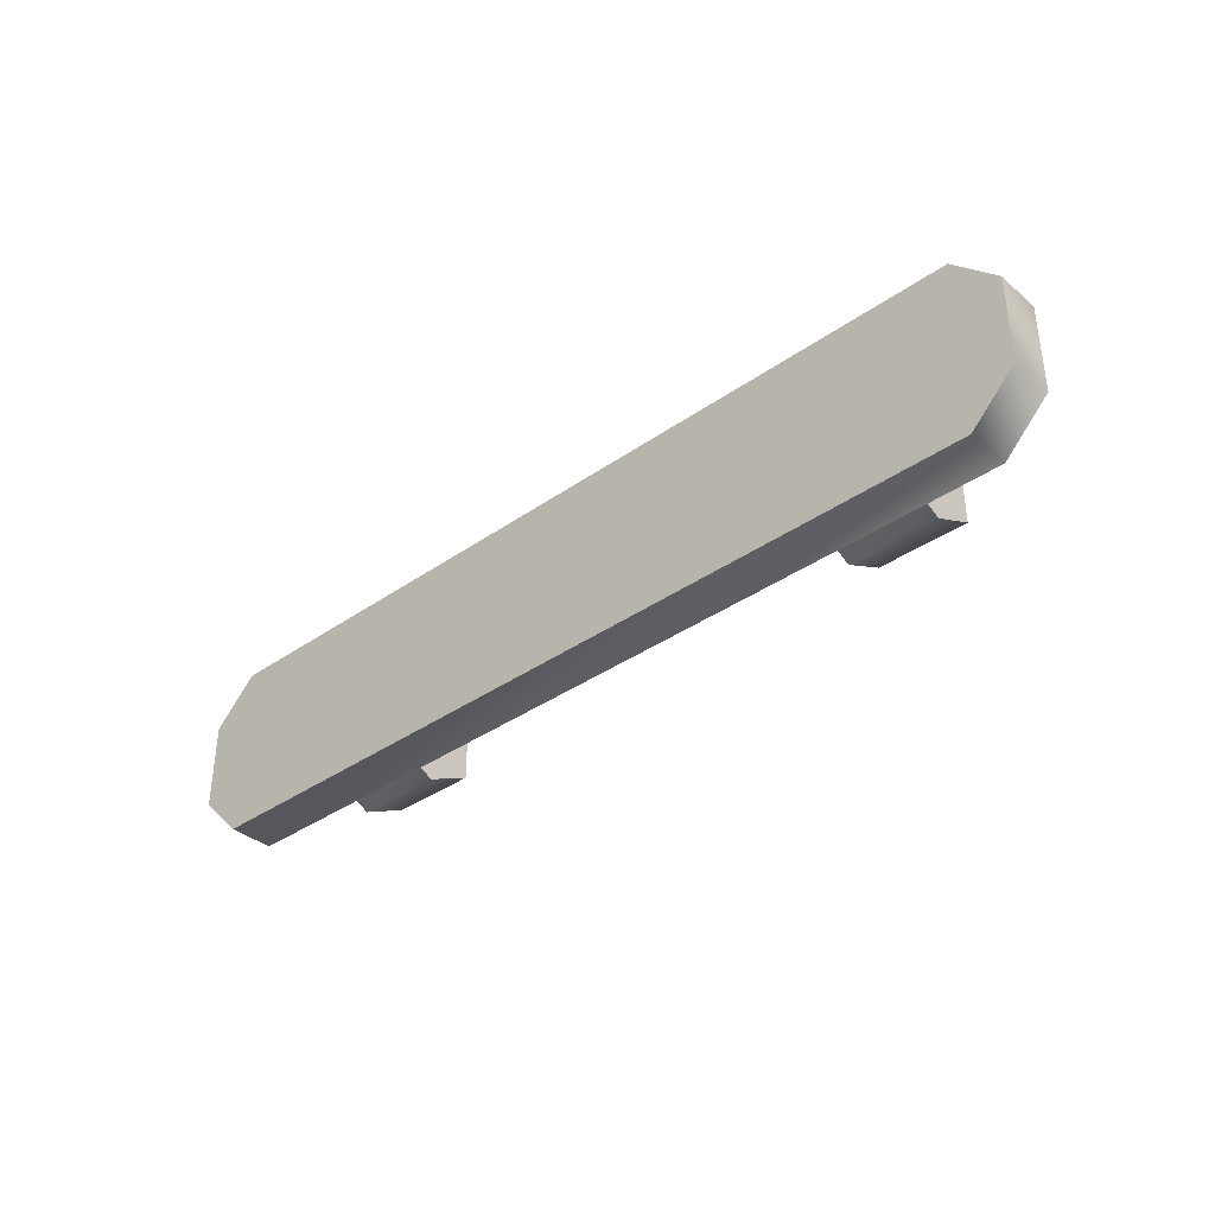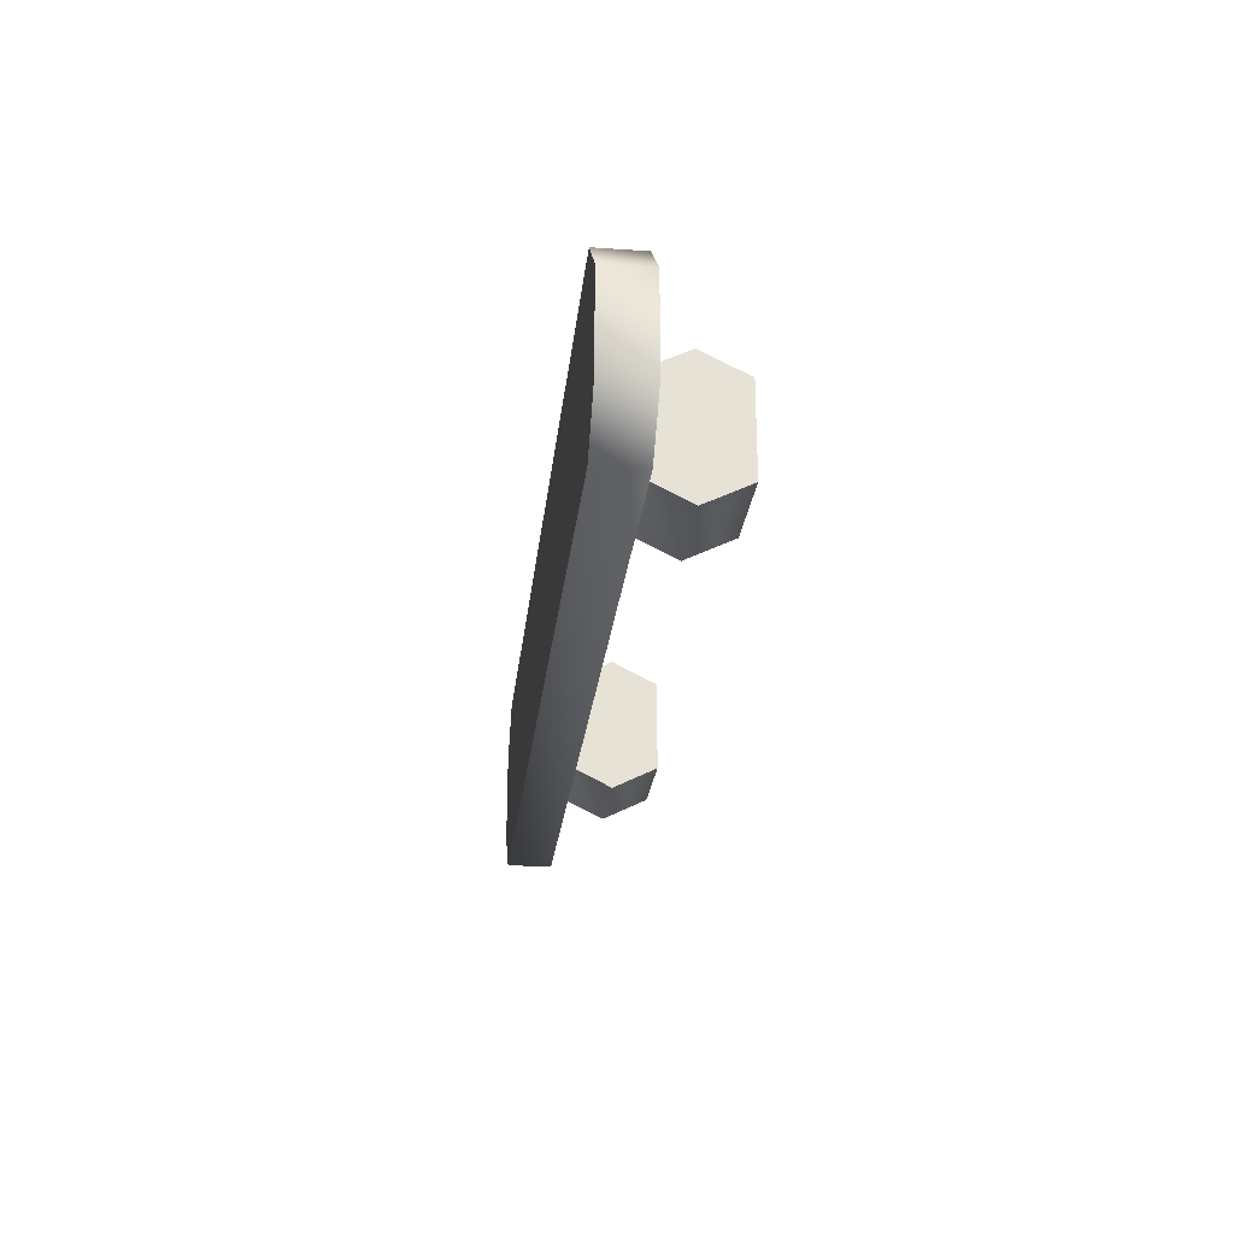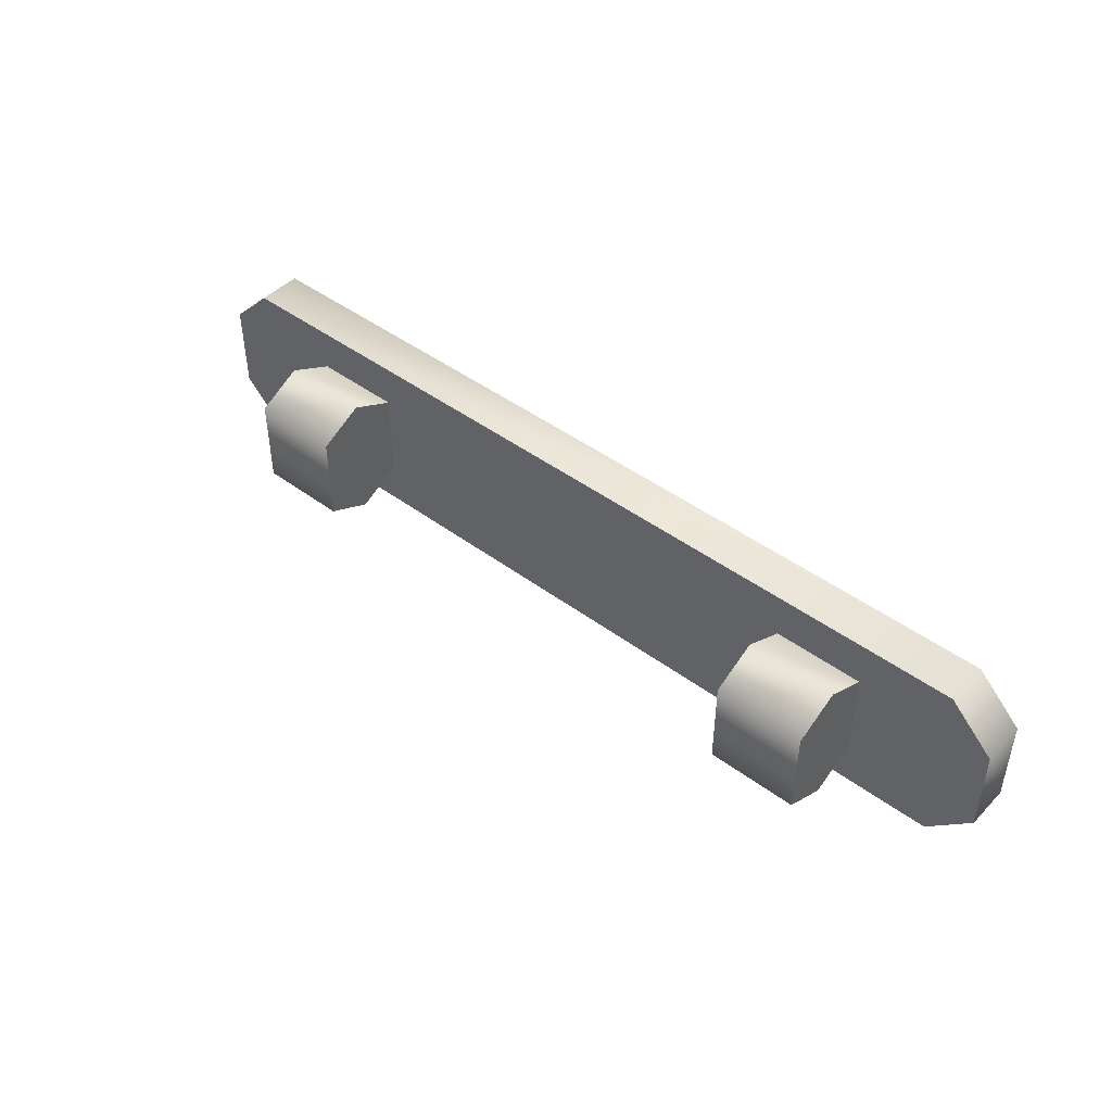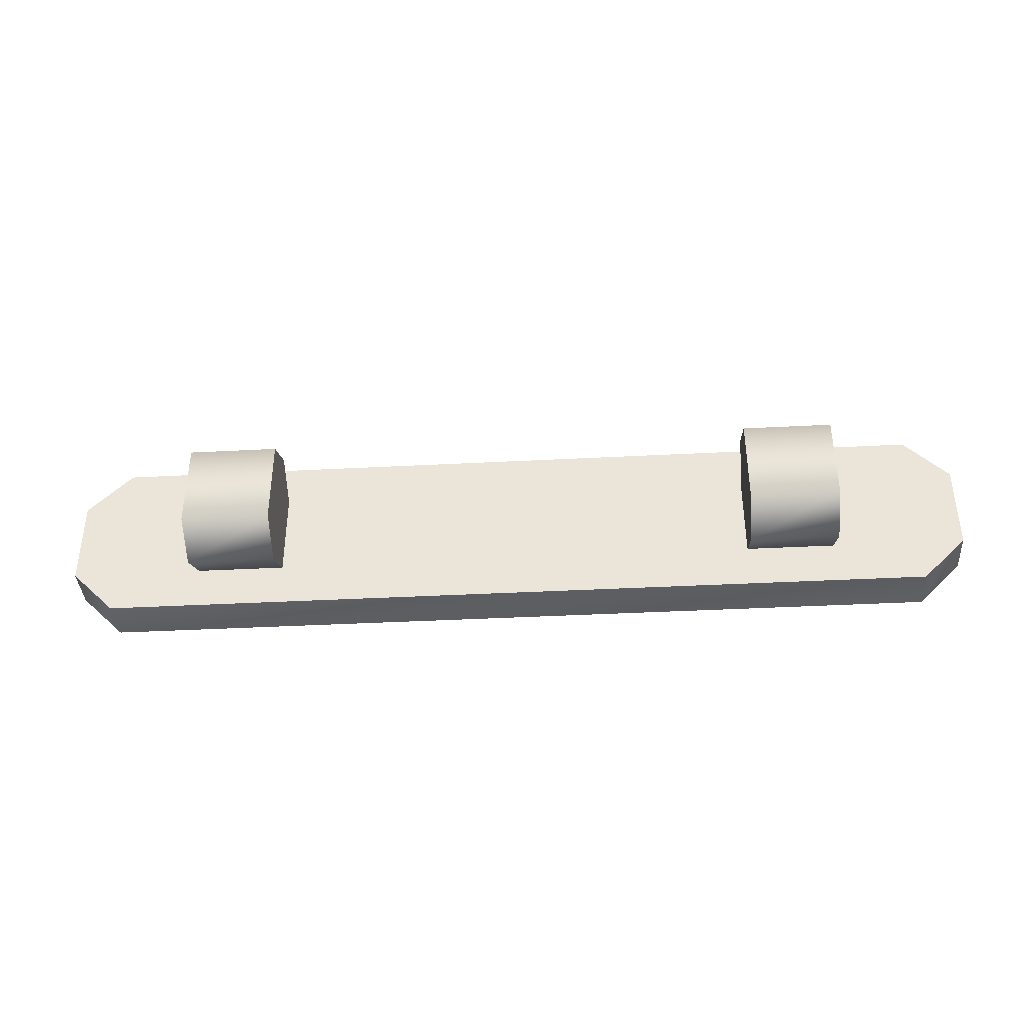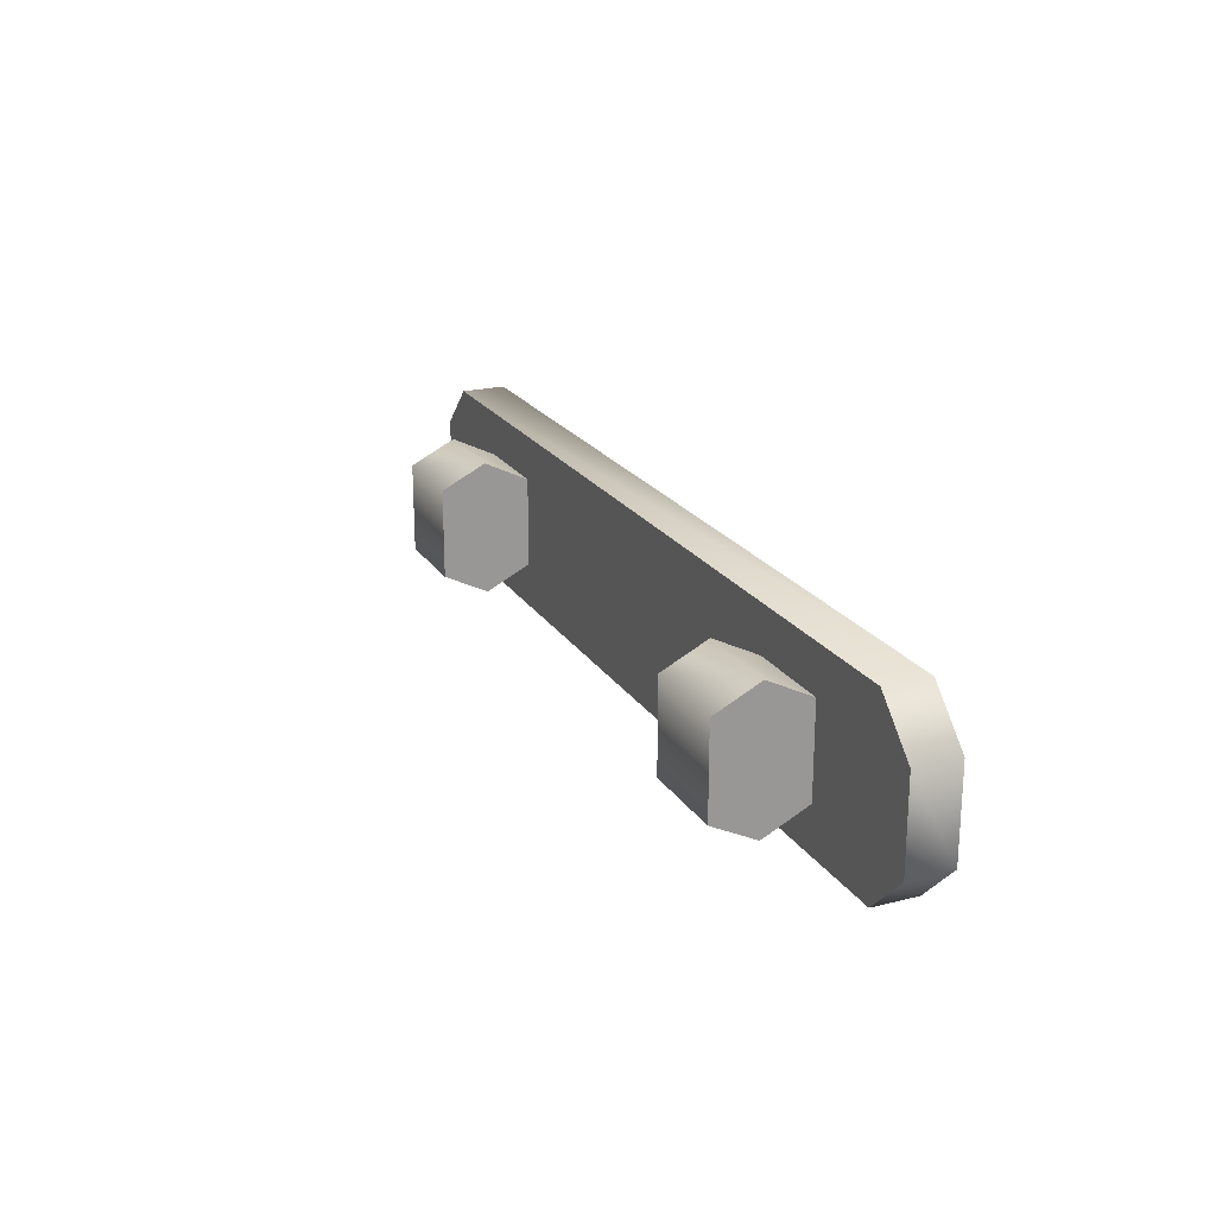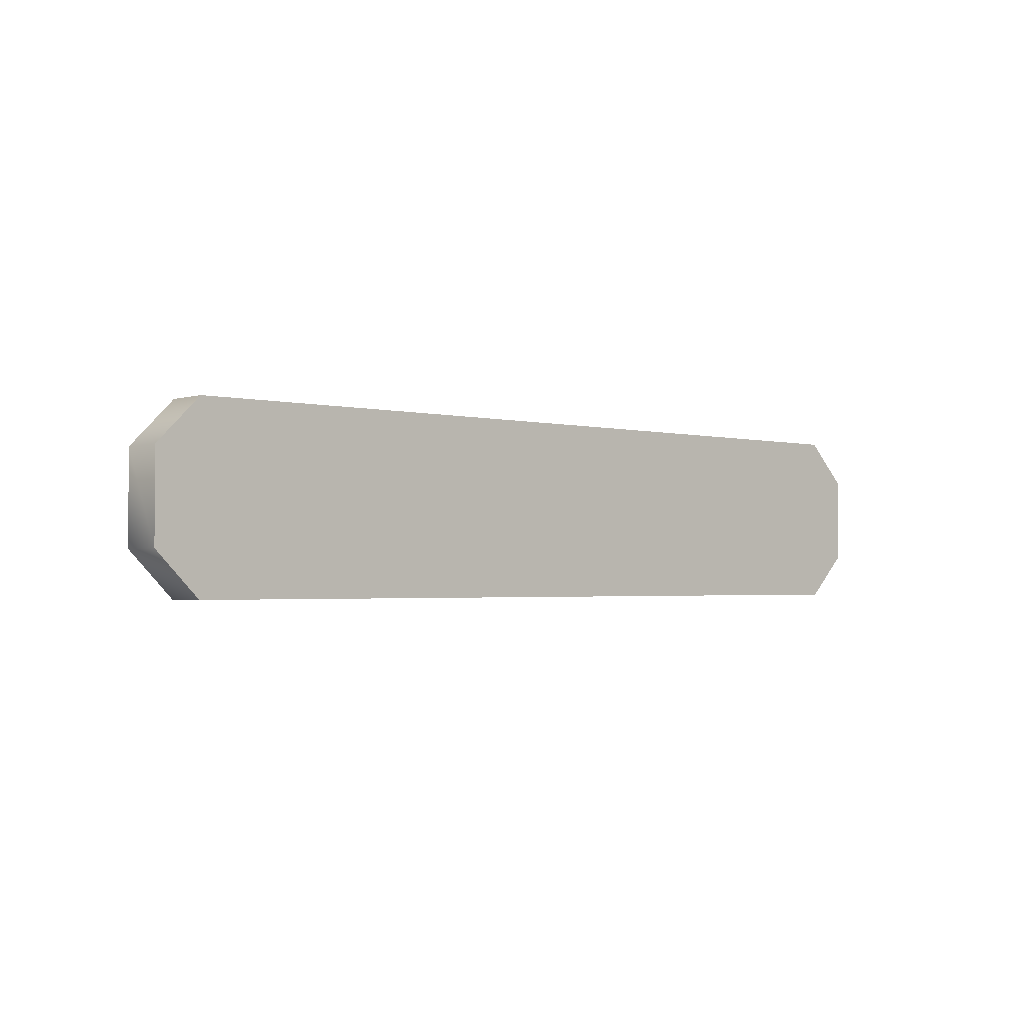
<metadata>
{"format":"obj","ext":"obj","renderer":"f3d","projection":"perspective","resolution":1024,"background":"white","views":[{"elev":-36.6,"azim":-137.7,"up":"+Z"},{"elev":-25.3,"azim":-96.3,"up":"+Z"},{"elev":45.2,"azim":40.7,"up":"+Z"},{"elev":-38.6,"azim":3.8,"up":"+Z"},{"elev":21.5,"azim":66.0,"up":"+Z"},{"elev":-2.2,"azim":138.2,"up":"+Z"}]}
</metadata>
<code>
v 18.99 4 -4.002
v 20.99 4 -2.002
v 18.99 6 -4.002
v 20.99 6 -2.002
v 20.99 6 1.998
v 20.99 4 1.998
v 18.99 6 3.998
v 18.99 4 3.998
v -21.01 4 -2.002
v -19.01 4 -4.002
v -21.01 6 -2.002
v -19.01 6 -4.002
v -21.01 6 1.998
v -19.01 6 3.998
v -21.01 4 1.998
v -19.01 4 3.998
v 10.99 -0 -2.002
v 14.99 -0 -2.002
v 10.99 2 -3.002
v 14.99 2 -3.002
v 10.99 4 -2.002
v 14.99 4 -2.002
v 14.99 -0 1.998
v 10.99 -0 1.998
v 14.99 2 2.998
v 10.99 2 2.998
v 14.99 4 1.998
v 10.99 4 1.998
v -15.01 -0 -2.002
v -11.01 -0 -2.002
v -15.01 2 -3.002
v -11.01 2 -3.002
v -15.01 4 -2.002
v -11.01 4 -2.002
v -11.01 -0 1.998
v -15.01 -0 1.998
v -11.01 2 2.998
v -15.01 2 2.998
v -11.01 4 1.998
v -15.01 4 1.998
o slot7
g slot7
f 3 2 1
f 3 4 2
f 7 6 5
f 7 8 6
f 11 10 9
f 11 12 10
f 15 14 13
f 15 16 14
f 12 1 10
f 12 3 1
f 4 6 2
f 4 5 6
f 7 16 8
f 7 14 16
f 8 2 6
f 8 1 2
f 8 10 1
f 8 9 10
f 8 15 9
f 8 16 15
f 14 11 13
f 14 12 11
f 14 3 12
f 14 4 3
f 14 5 4
f 14 7 5
f 13 9 15
f 13 11 9
o slot10
g slot10
f 19 18 17
f 19 20 18
f 21 20 19
f 21 22 20
f 25 24 23
f 25 26 24
f 27 26 25
f 27 28 26
f 36 33 31
f 36 38 40
f 36 40 33
f 31 30 29
f 31 32 30
f 33 32 31
f 33 34 32
f 37 36 35
f 37 38 36
f 39 38 37
f 39 40 38
f 24 18 23
f 24 17 18
f 25 22 27
f 25 20 22
f 25 18 20
f 25 23 18
f 24 19 17
f 24 21 19
f 24 28 21
f 24 26 28
f 36 30 35
f 36 29 30
f 37 34 39
f 37 32 34
f 37 30 32
f 37 35 30
f 36 31 29

</code>
